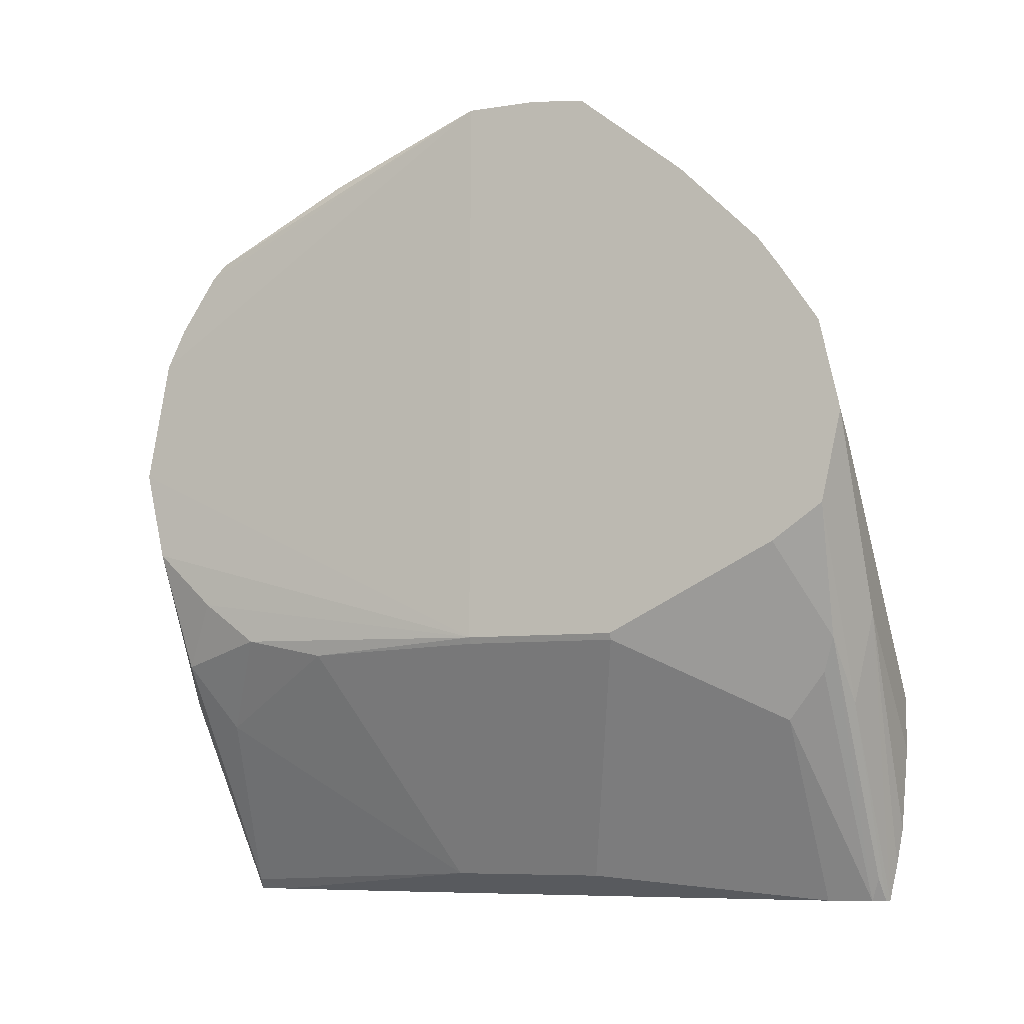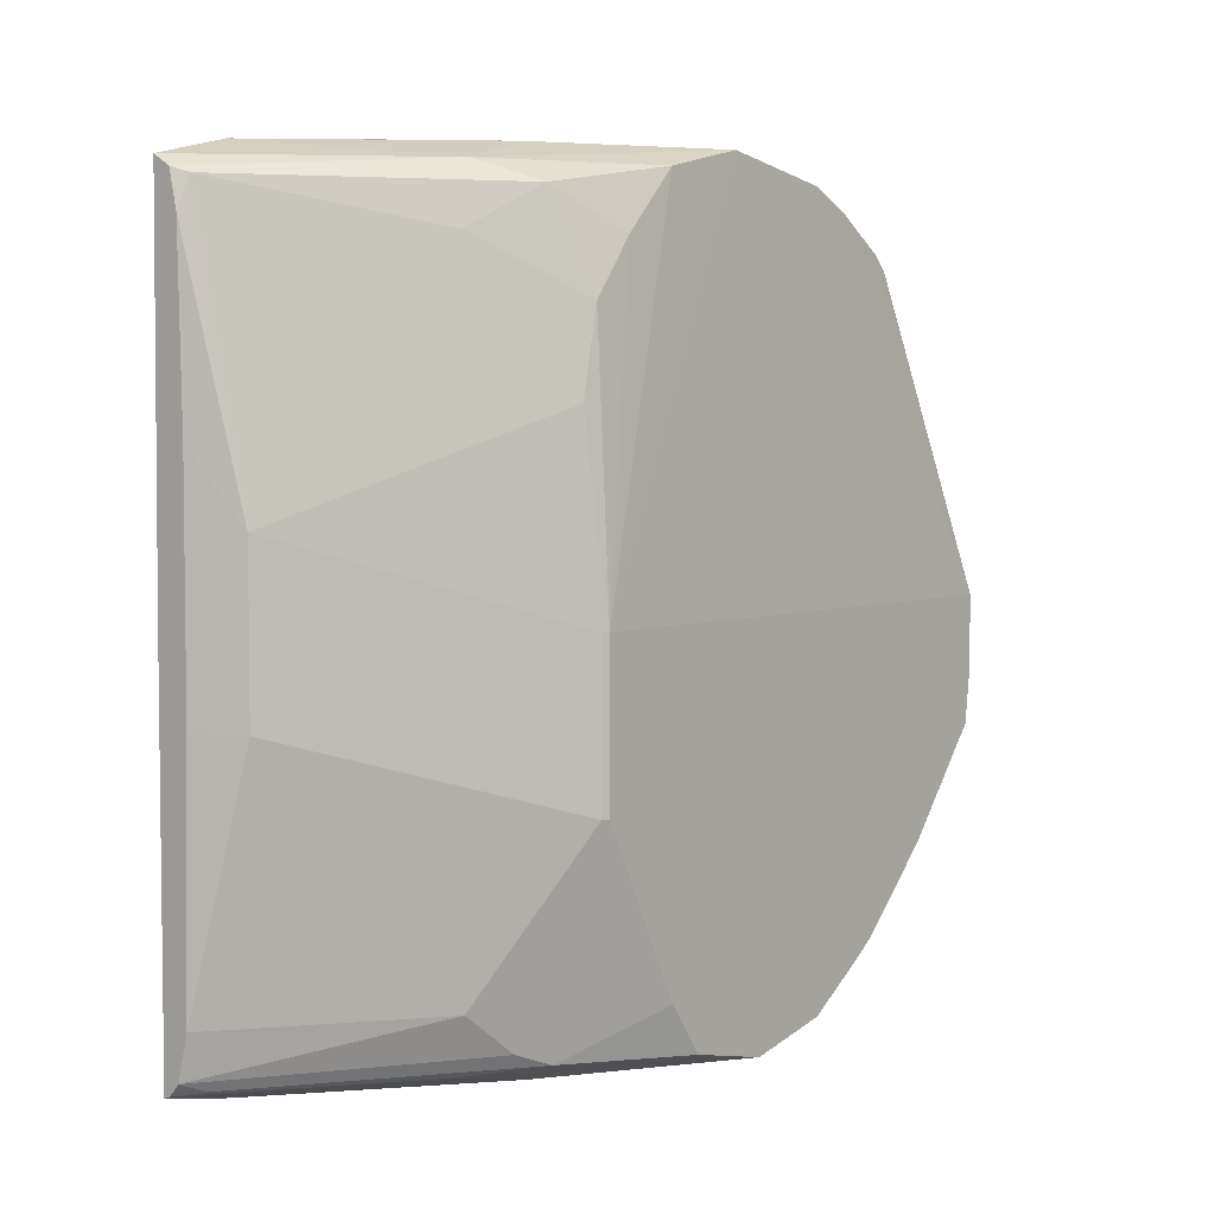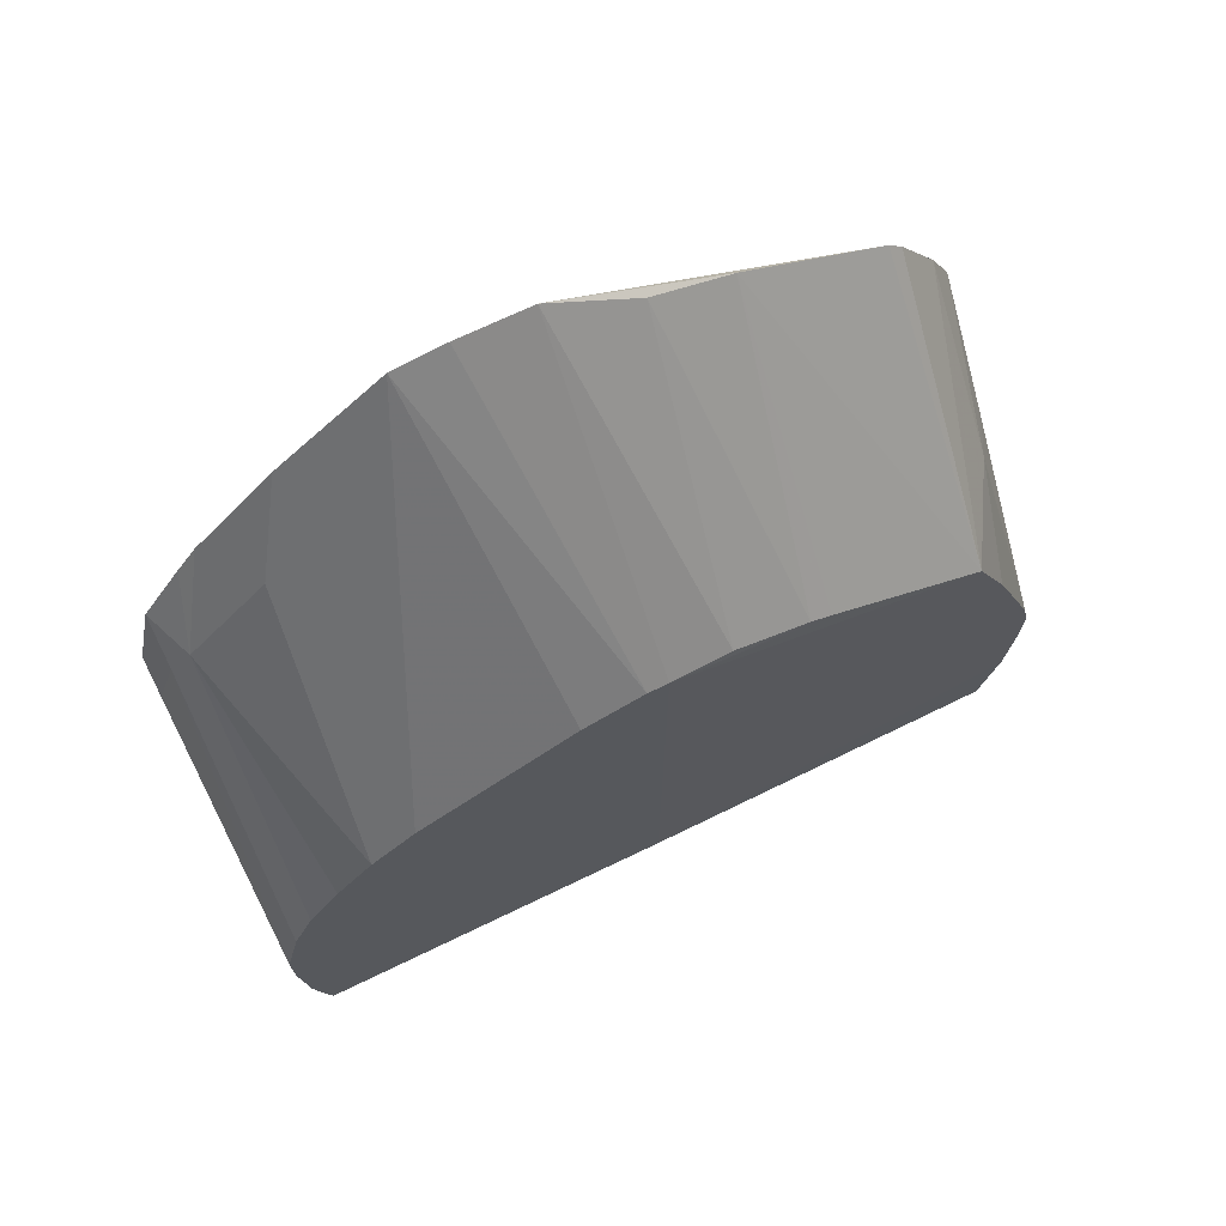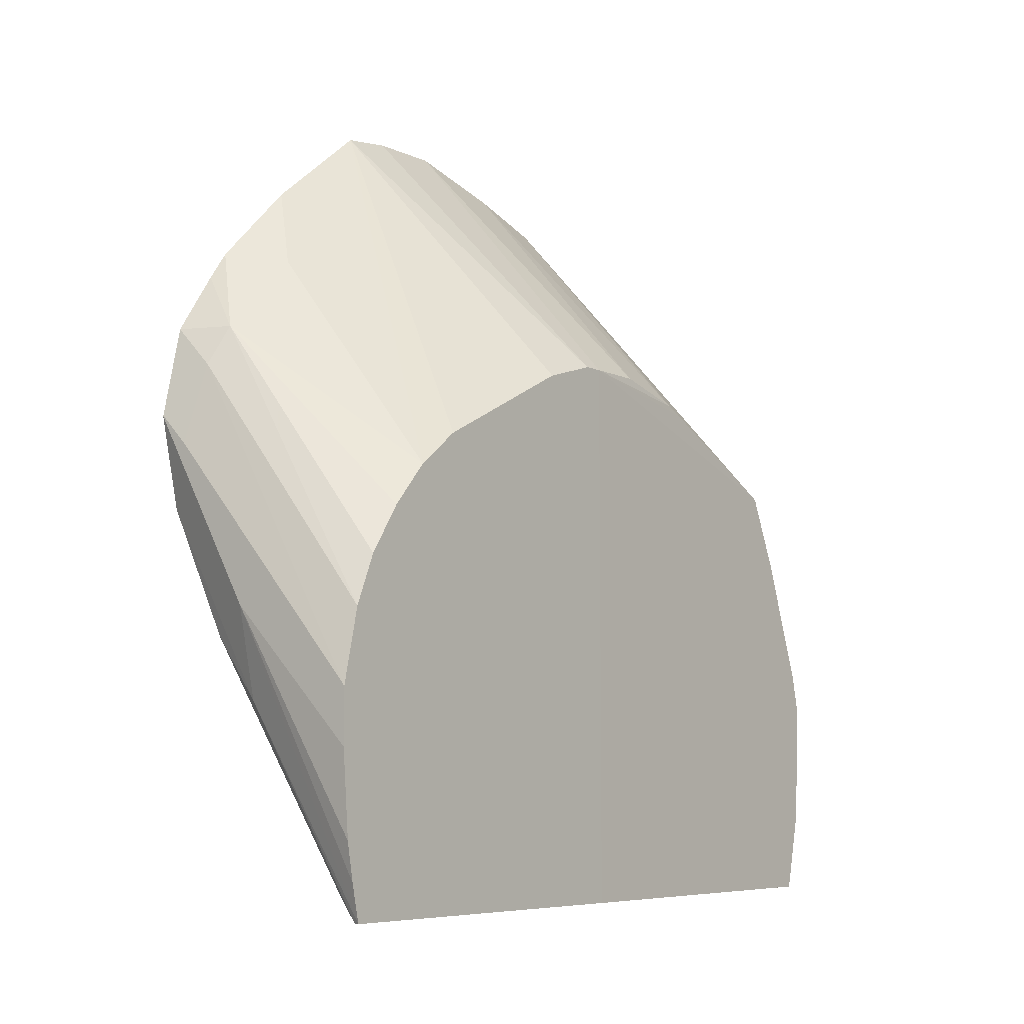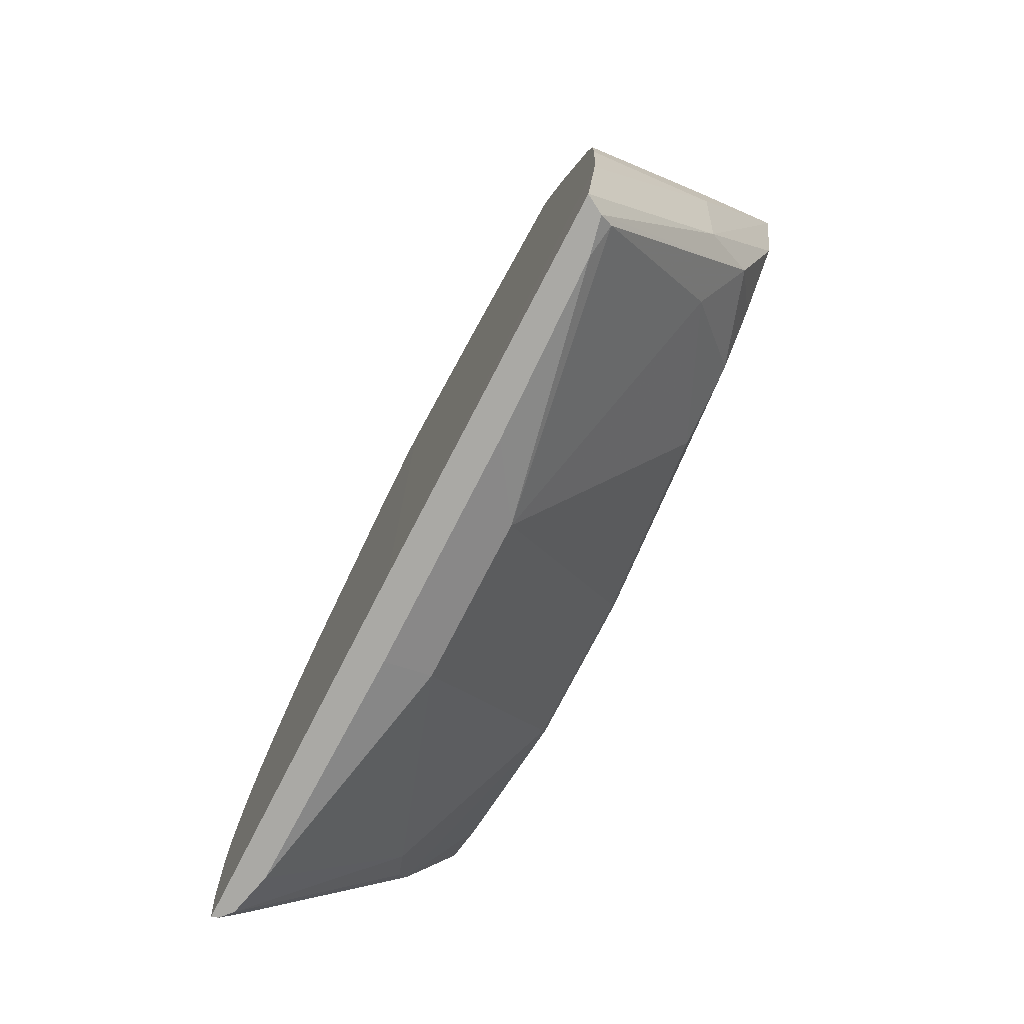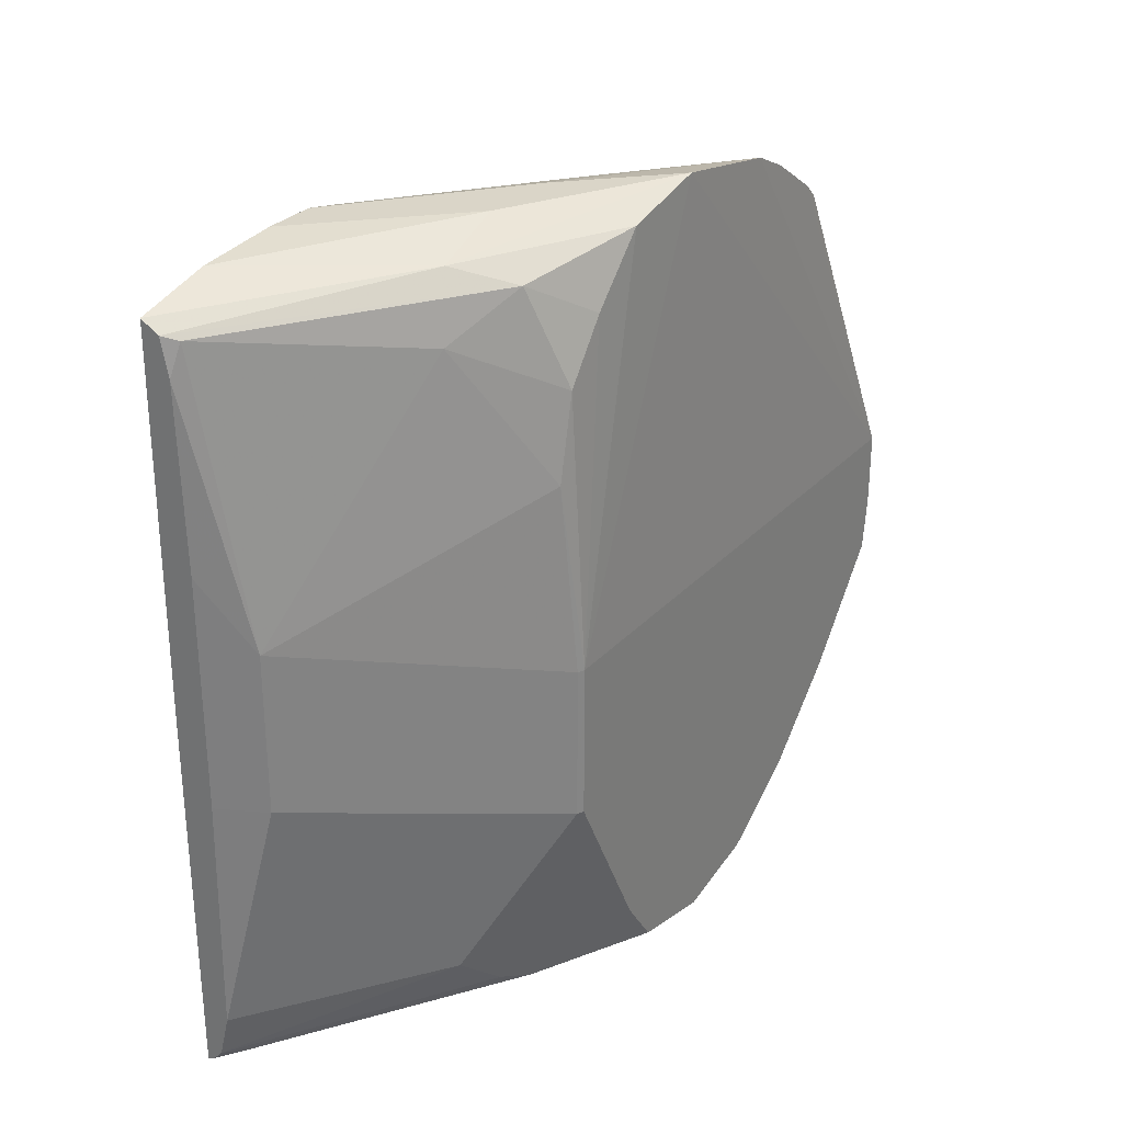
<metadata>
{"format":"obj","ext":"obj","renderer":"f3d","projection":"perspective","resolution":1024,"background":"white","views":[{"elev":-7.5,"azim":113.8,"up":"+Y"},{"elev":4.4,"azim":39.4,"up":"+Z"},{"elev":70.8,"azim":-115.7,"up":"+Y"},{"elev":-7.0,"azim":-142.1,"up":"+Y"},{"elev":-75.3,"azim":-27.1,"up":"+Y"},{"elev":29.4,"azim":33.7,"up":"+Z"}]}
</metadata>
<code>
v 0.2972 -0.2429 -0.1506
v 0.2972 -0.2429 -0.00227
v 0.2972 -0.02124 -0.00227
v 0.2981 -0.1592 0.1592
v 0.2981 -0.1462 0.1563
v 0.2981 -0.09413 0.1375
v 0.3343 -0.05573 0.1433
v 0.3502 -0.0597 0.1512
v 0.3872 -0.009306 0.15
v 0.3502 -0.0955 0.1592
v 0.3872 -0.05856 0.1592
v 0.394 0.08744 -0.00227
v 0.3872 0.006294 0.1423
v 0.2981 -0.06371 0.124
v 0.3872 0.02872 0.1274
v 0.3872 0.03439 0.1217
v 0.3872 0.06379 0.0637
v 0.3872 0.07394 0.03185
v 0.2981 -0.029 0.05219
v 0.2981 -0.02125 0.02216
v 0.2981 -0.03275 0.0606
v 0.394 0.08744 -0.03185
v 0.2972 -0.02124 -0.01063
v 0.2972 -0.02849 -0.03523
v 0.394 0.08482 -0.05299
v 0.394 -0.01601 -0.1512
v 0.394 0.01898 -0.1274
v 0.394 0.05083 -0.09552
v 0.2972 -0.07431 -0.1167
v 0.3741 0.01591 -0.1114
v 0.3741 -0.01594 -0.1433
v 0.394 0.007891 -0.1353
v 0.3781 -0.03185 -0.1512
v 0.2972 -0.1301 -0.1526
v 0.2972 -0.159 -0.1592
v 0.3821 -0.06354 -0.1592
v 0.394 -0.05164 -0.1592
v 0.394 -0.052 -0.1592
v 0.3502 -0.1275 -0.1592
v 0.2972 -0.1806 -0.1592
v 0.2972 -0.2136 -0.1565
v 0.2972 -0.2282 -0.1539
v 0.3502 -0.1632 -0.1512
v 0.394 -0.0876 -0.1512
v 0.394 -0.1354 -0.06369
v 0.394 -0.1335 -0.06749
v 0.394 -0.1017 -0.1312
v 0.3715 -0.138 -0.1486
v 0.3609 -0.1698 -0.1274
v 0.3662 -0.1512 -0.1433
v 0.304 -0.2429 -0.1448
v 0.3084 -0.2429 -0.1274
v 0.329 -0.2335 -0.03185
v 0.3927 -0.138 -0.06369
v 0.394 -0.1354 -0.00227
v 0.3927 -0.138 -0.00227
v 0.329 -0.2335 0.03185
v 0.3102 -0.2429 0.06006
v 0.3084 -0.2429 0.131
v 0.3105 -0.2388 0.1433
v 0.3609 -0.1698 0.1274
v 0.3872 -0.1407 0.07192
v 0.3872 -0.1338 0.1051
v 0.3741 -0.1433 0.1433
v 0.3053 -0.2429 0.1453
v 0.3102 -0.2429 -0.03185
v 0.2999 -0.2429 -0.1496
v 0.3078 -0.2335 -0.1486
v 0.2981 -0.2429 0.1496
v 0.3542 -0.1592 0.1512
v 0.3872 -0.09435 0.1512
v 0.3502 -0.1273 0.1592
v 0.2981 -0.1795 0.1592
v 0.2981 -0.2126 0.1566
v 0.3872 -0.1171 0.1274
v 0.2972 -0.09125 -0.1316
v 0.2972 -0.1104 -0.1443
v 0.2972 -0.06031 -0.0989
f 52 53 66
f 65 60 64
f 59 60 65
f 59 65 66
f 58 59 66
f 58 66 53
f 61 64 60
f 67 51 1
f 51 52 1
f 48 51 68
f 67 68 51
f 67 43 68
f 67 1 43
f 61 63 64
f 48 68 43
f 52 66 1
f 62 63 61
f 56 53 54
f 62 56 55
f 49 51 50
f 48 50 51
f 49 52 51
f 49 53 52
f 49 54 53
f 49 46 54
f 54 45 55
f 56 54 55
f 57 53 56
f 57 58 53
f 57 59 58
f 57 60 59
f 57 61 60
f 57 62 61
f 57 56 62
f 62 55 63
f 48 43 44
f 75 71 64
f 65 69 66
f 75 64 63
f 41 1 35
f 35 1 76
f 34 35 76
f 77 34 76
f 31 34 77
f 31 77 76
f 29 31 76
f 29 76 78
f 29 78 25
f 24 25 78
f 24 78 3
f 78 76 3
f 76 1 3
f 49 50 48
f 75 63 55
f 75 55 71
f 26 12 45
f 55 45 12
f 65 70 69
f 65 64 70
f 70 64 71
f 11 70 71
f 11 72 70
f 11 4 72
f 73 72 4
f 66 69 1
f 73 74 72
f 73 4 2
f 74 2 69
f 74 69 70
f 74 70 72
f 2 1 69
f 11 71 55
f 11 55 12
f 73 2 74
f 49 48 46
f 46 45 54
f 47 48 44
f 16 17 14
f 16 12 17
f 18 17 12
f 18 19 17
f 18 20 19
f 18 12 20
f 20 12 3
f 20 3 19
f 21 19 3
f 21 17 19
f 21 14 17
f 21 3 14
f 6 14 3
f 7 14 6
f 22 3 12
f 16 14 15
f 16 15 12
f 13 12 15
f 13 15 14
f 47 46 48
f 2 3 1
f 4 3 2
f 5 3 4
f 5 6 3
f 5 7 6
f 8 7 5
f 23 3 22
f 8 9 7
f 8 4 10
f 8 5 4
f 10 4 11
f 10 11 9
f 9 11 12
f 13 9 12
f 13 14 7
f 8 10 9
f 23 24 3
f 13 7 9
f 23 22 25
f 36 38 35
f 39 35 38
f 40 35 39
f 40 41 35
f 40 39 41
f 42 41 39
f 42 1 41
f 39 43 1
f 39 38 43
f 38 44 43
f 38 26 44
f 44 26 45
f 46 44 45
f 23 25 24
f 47 44 46
f 37 38 36
f 37 26 38
f 42 39 1
f 33 37 36
f 25 12 26
f 22 12 25
f 33 26 37
f 27 25 26
f 28 25 27
f 28 29 25
f 30 29 28
f 30 27 31
f 30 31 29
f 32 31 27
f 33 36 35
f 32 26 31
f 32 27 26
f 33 31 26
f 33 34 31
f 30 28 27
f 33 35 34

</code>
